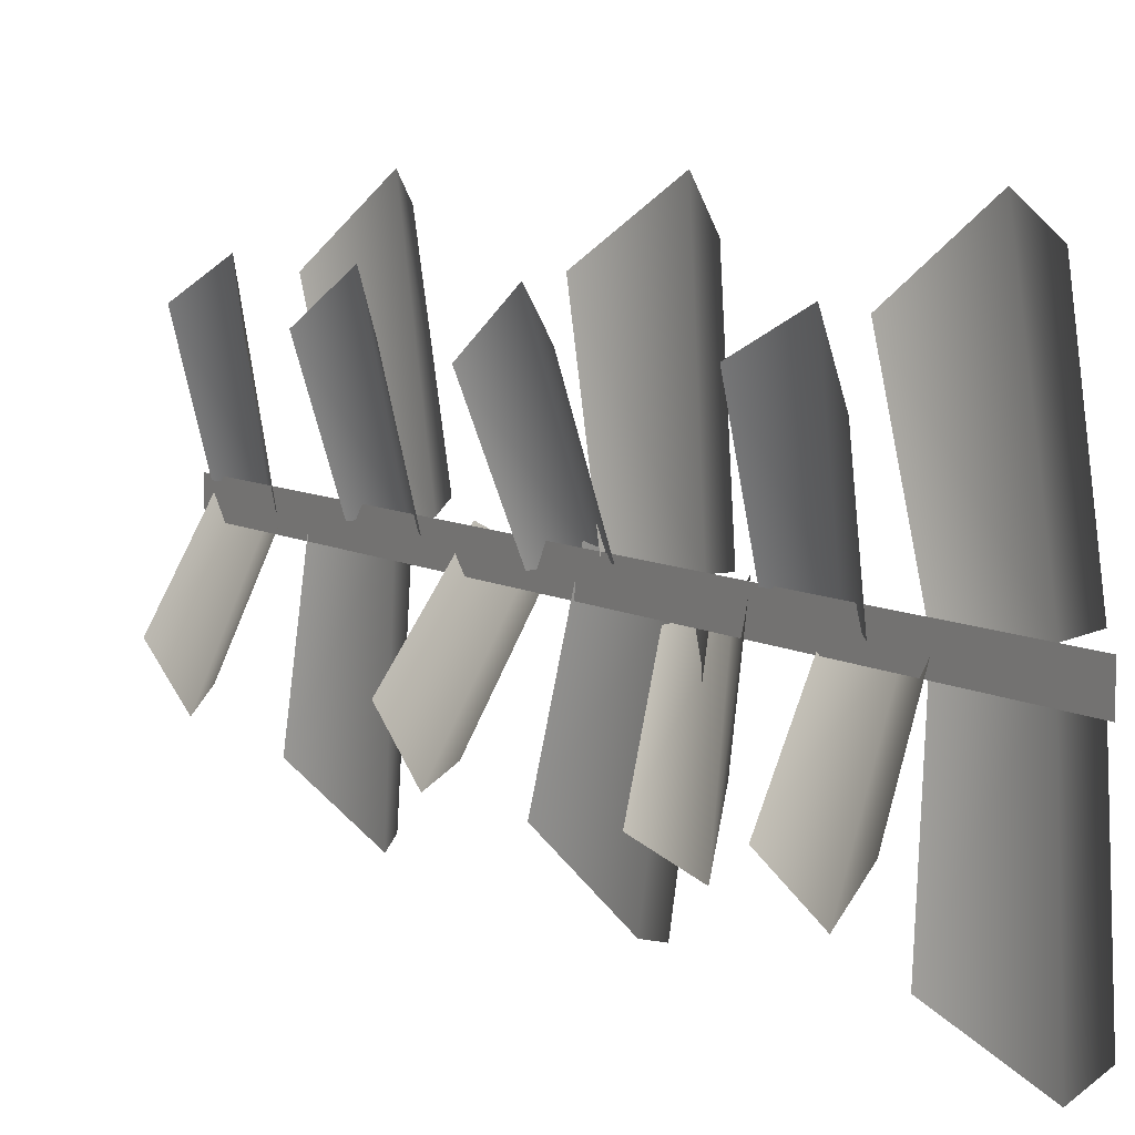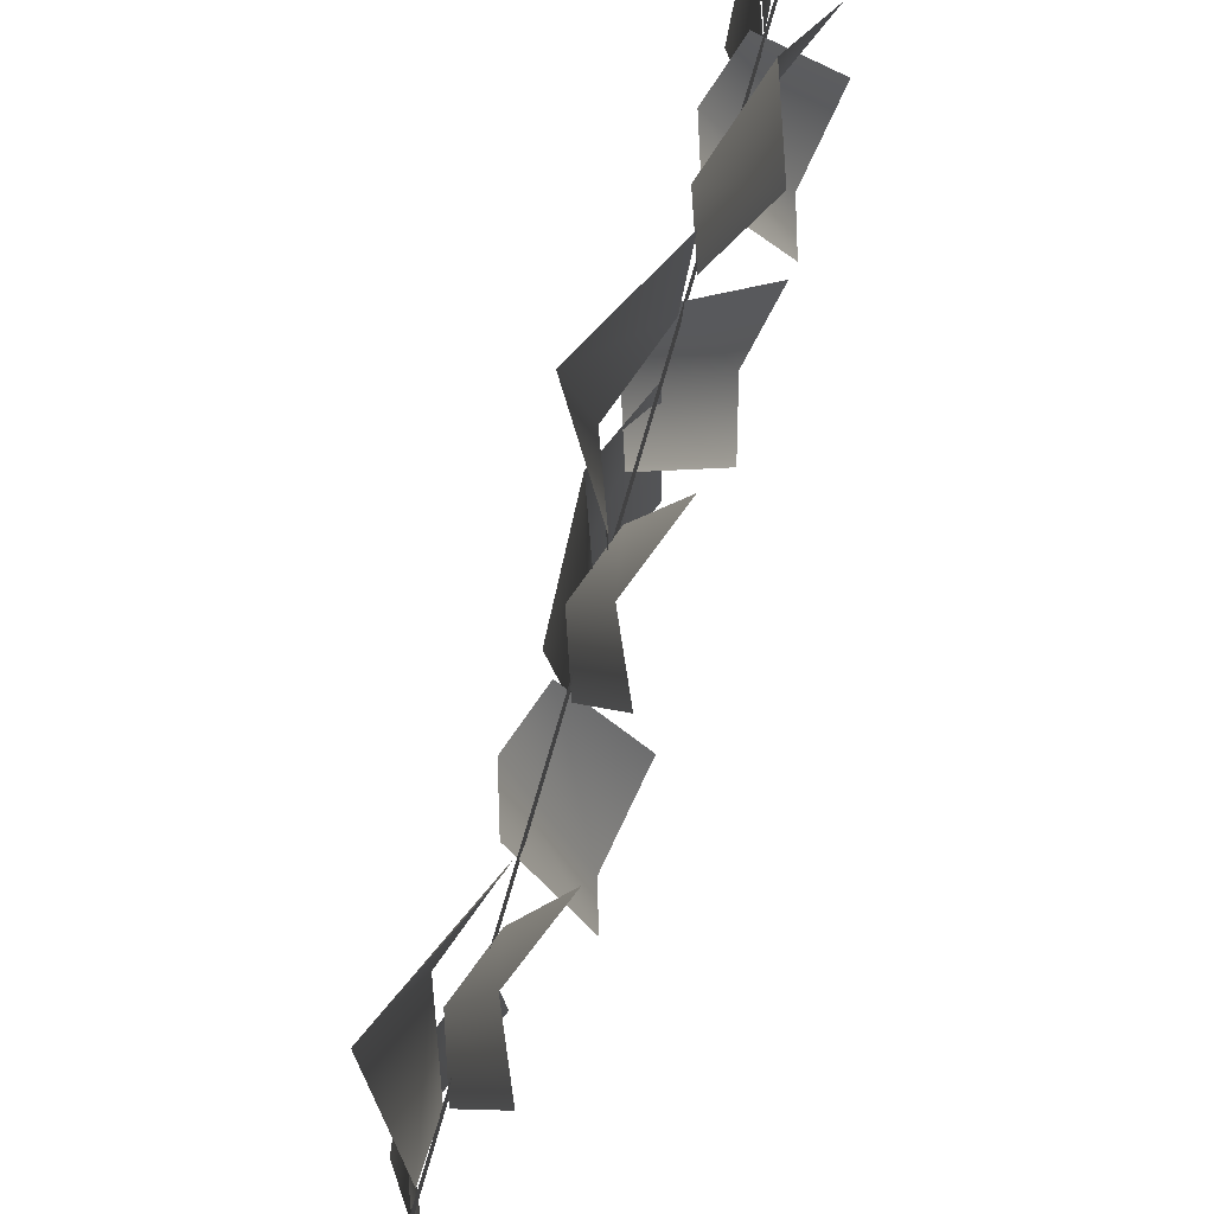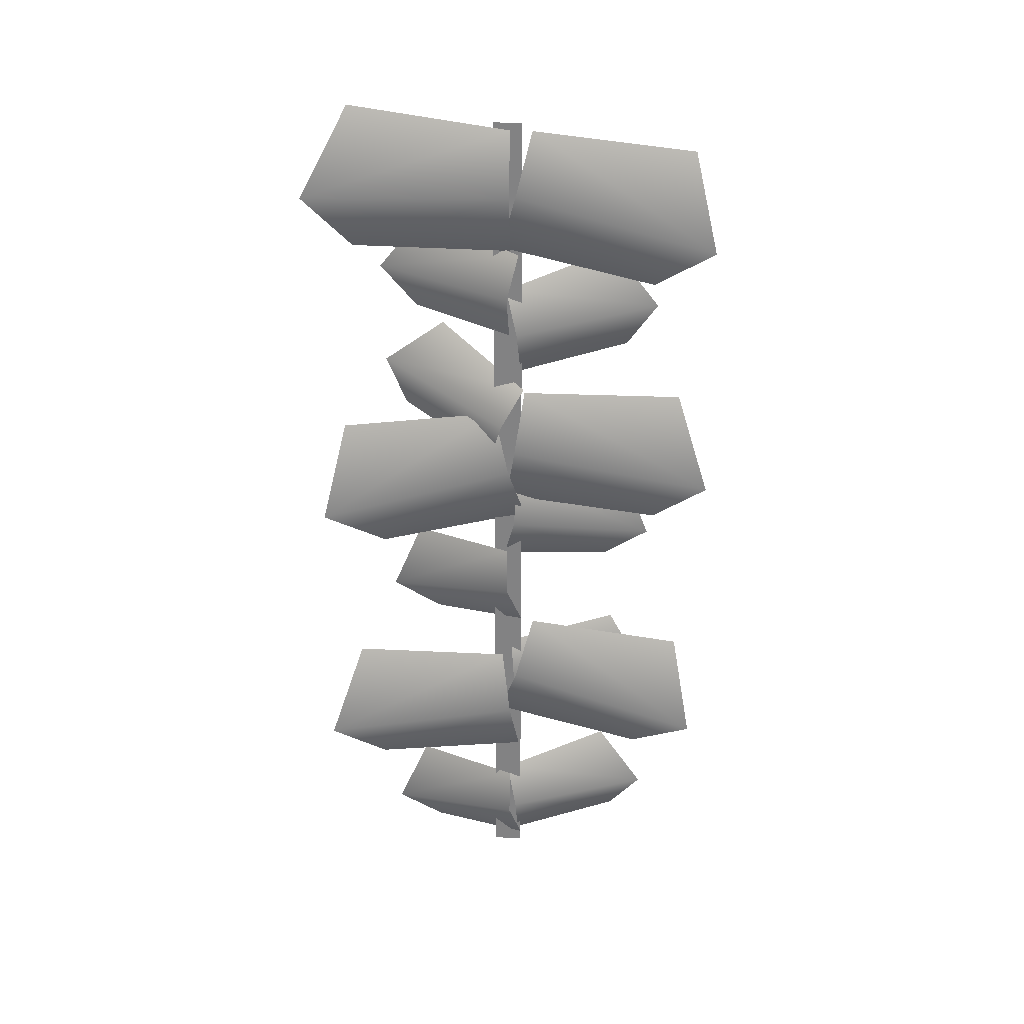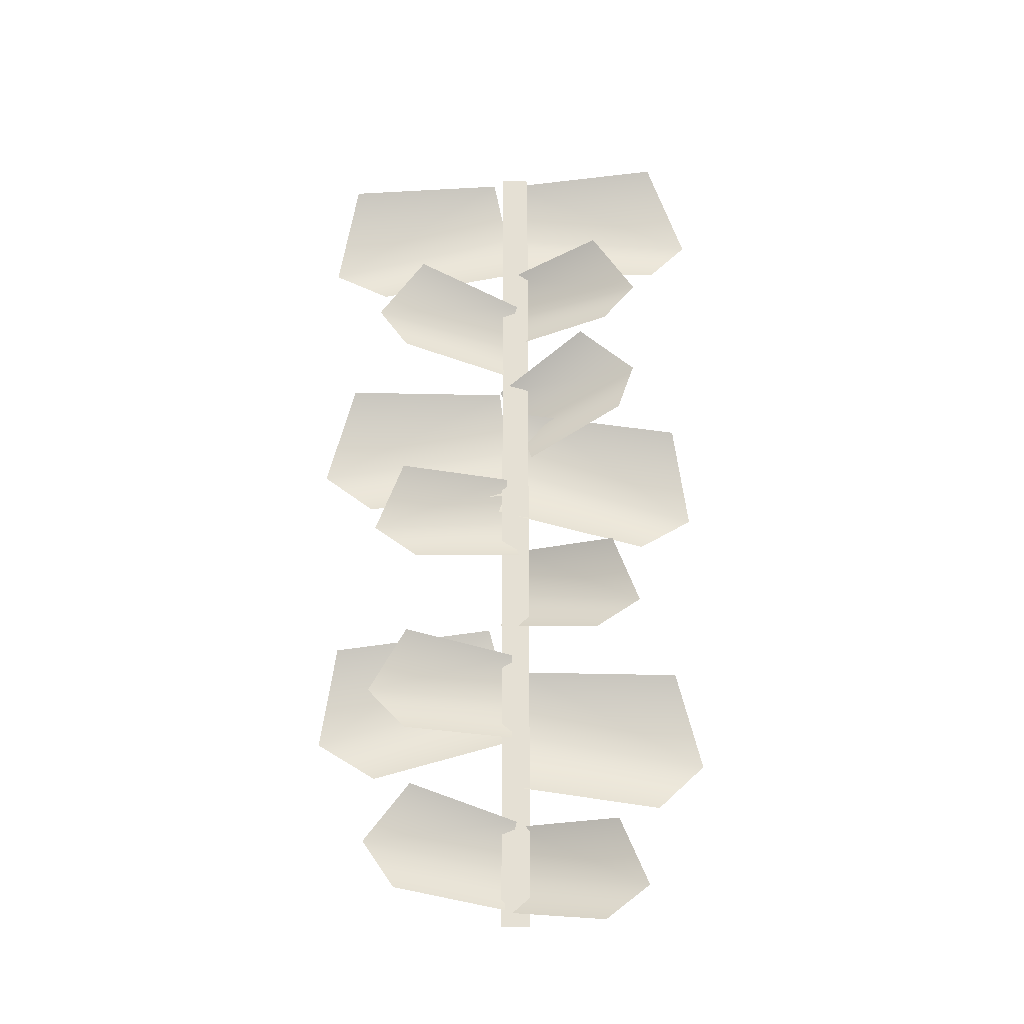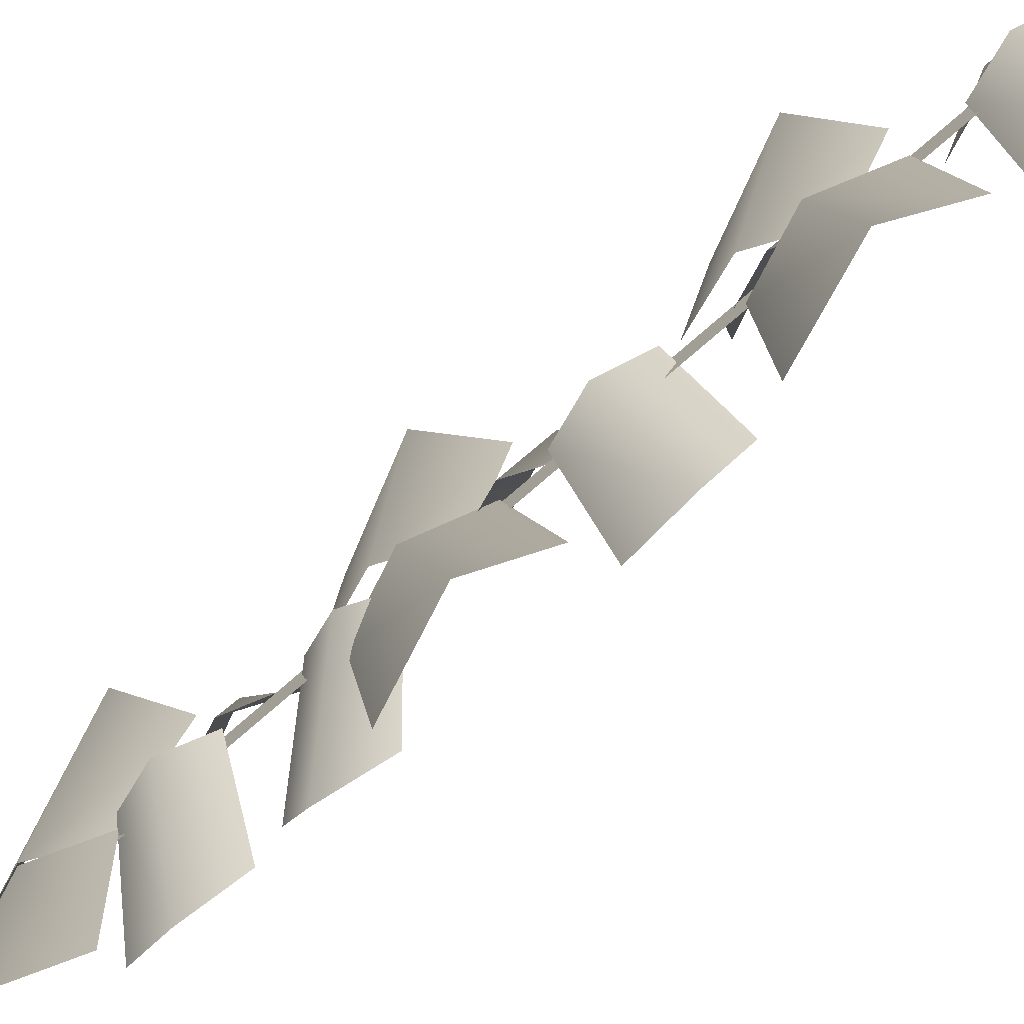
<metadata>
{"format":"obj","ext":"obj","renderer":"f3d","projection":"perspective","resolution":1024,"background":"white","views":[{"elev":7.3,"azim":148.8,"up":"+Z"},{"elev":78.1,"azim":16.3,"up":"+Z"},{"elev":28.8,"azim":-86.8,"up":"+Y"},{"elev":-23.6,"azim":87.6,"up":"+Y"},{"elev":-73.4,"azim":-48.6,"up":"+Z"}]}
</metadata>
<code>
g default
v 0.07363 32.46 7.082
v 4.867 32.06 -1.746
v -0.001031 24.93 8.488
v 4.779 23.28 -0.1054
v -1.234 28.58 7.184
v 3.794 26.39 -4.285
v 1.112 5.975 7.061
v 4.203 8.603 16.63
v 1.112 -1.865 8.121
v 4.203 -0.5469 17.87
v -0.2989 2.092 7.953
v 2.455 3.815 20.69
v 0.3914 5.654 7.33
v 4.672 5.589 -1.766
v 0.3914 -1.913 8.46
v 4.672 -3.244 -0.4474
v -0.9108 1.78 7.364
v 3.451 0.01623 -4.446
v 0.219 62.48 8.135
v 4.736 64.72 -0.5631
v 0.2339 54.87 7.309
v 4.753 55.84 -1.527
v -1.061 58.72 7.15
v 3.619 60.01 -4.6
v 0.7921 73.52 9.298
v 1.521 71.74 23.42
v 0.7921 63.02 6.586
v 1.521 59.49 20.25
v -1.205 68.25 7.938
v -1.959 63.75 25.37
v 0.7921 73.54 7.371
v 1.521 75.35 -6.746
v 0.7921 62.7 7.371
v 1.521 62.7 -6.746
v -1.205 68.1 7.371
v -1.959 68.1 -10.63
v 0.8392 48.9 8.68
v 1.491 48.54 22.91
v 0.8441 38.18 7.031
v 1.496 36.03 20.99
v -1.156 43.52 7.842
v -2.007 40.79 25.63
v 0.7921 46.78 5.851
v 1.521 44.78 -8.241
v 0.7921 36.32 8.727
v 1.521 32.58 -4.884
v -1.205 41.54 7.293
v -1.959 36.76 -10.07
v 1.112 39.56 7.995
v 4.203 39.44 17.92
v 1.112 31.74 6.839
v 4.203 30.3 16.57
v -0.2989 35.59 7.776
v 2.455 33.71 20.49
v 0.7921 24.16 9.605
v 1.521 21.75 23.63
v 0.7921 13.79 6.422
v 1.521 9.645 19.92
v -1.205 18.96 8.009
v -1.959 13.67 25.22
v 1.112 58.85 6.987
v 4.203 61.79 16.47
v 1.112 51.05 8.3
v 4.203 52.68 18
v -0.2989 55 8.005
v 2.455 57.13 20.68
v 1.112 21.65 7.442
v 4.203 22.97 17.28
v 1.112 13.73 7.442
v 4.203 13.73 17.28
v -0.2989 17.68 7.807
v 2.455 17.68 20.66
v 0.3914 49.39 8.624
v 4.672 54.18 0.8919
v 0.3914 42.38 5.547
v 4.672 46.01 -2.699
v -0.9108 46.09 6.588
v 3.451 50.89 -4.345
v 0.7921 20.08 6.599
v 1.521 19.78 -7.63
v 0.7921 9.357 8.212
v 1.521 7.258 -5.748
v -1.205 14.7 7.408
v -1.959 12.03 -10.4
v 0.8818 74.19 8.407
v 0.8818 74.19 5.874
v 0.8818 -3.3 8.407
v 0.8818 -3.3 5.874
g climbing_plant
f 5 3 4 6
f 1 5 6 2
g textureEditorIsolateSelectSet climbing_plant
f 11 12 10 9
f 7 8 12 11
g climbing_plant
f 17 15 16 18
f 13 17 18 14
f 23 21 22 24
f 19 23 24 20
g textureEditorIsolateSelectSet climbing_plant
f 29 30 28 27
f 25 26 30 29
g climbing_plant
f 35 33 34 36
f 31 35 36 32
g textureEditorIsolateSelectSet climbing_plant
f 41 42 40 39
f 37 38 42 41
g climbing_plant
f 47 45 46 48
f 43 47 48 44
g textureEditorIsolateSelectSet climbing_plant
f 53 54 52 51
f 49 50 54 53
f 59 60 58 57
f 55 56 60 59
f 65 66 64 63
f 61 62 66 65
f 71 72 70 69
f 67 68 72 71
g climbing_plant
f 77 75 76 78
f 73 77 78 74
f 83 81 82 84
f 79 83 84 80
f 85 87 88 86

</code>
